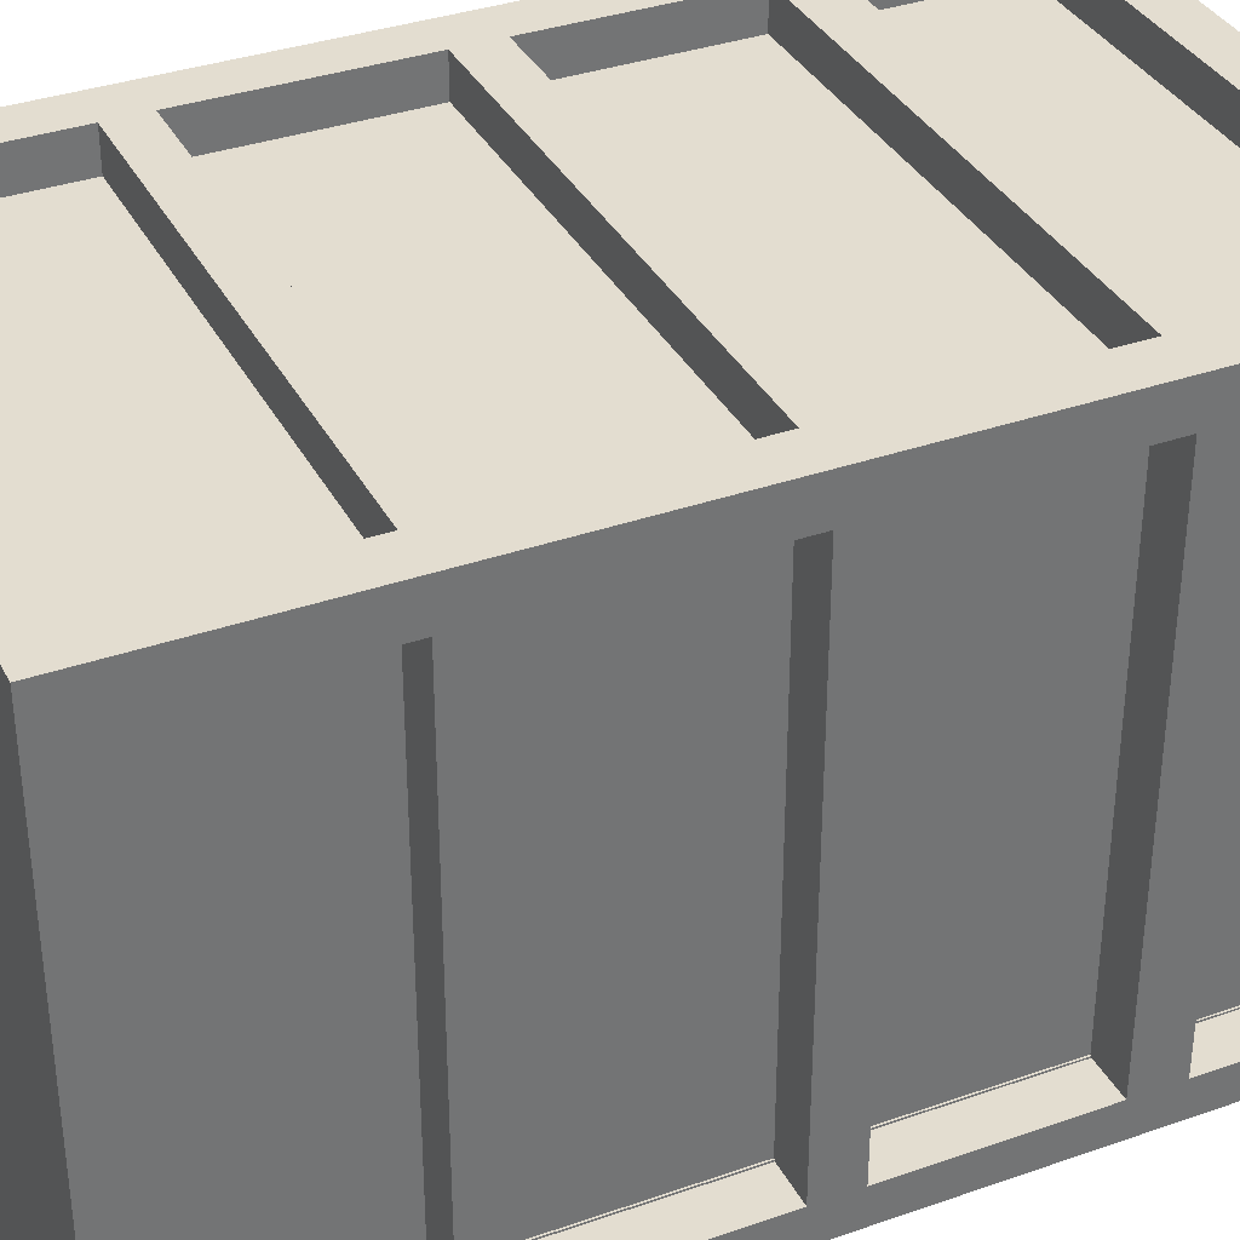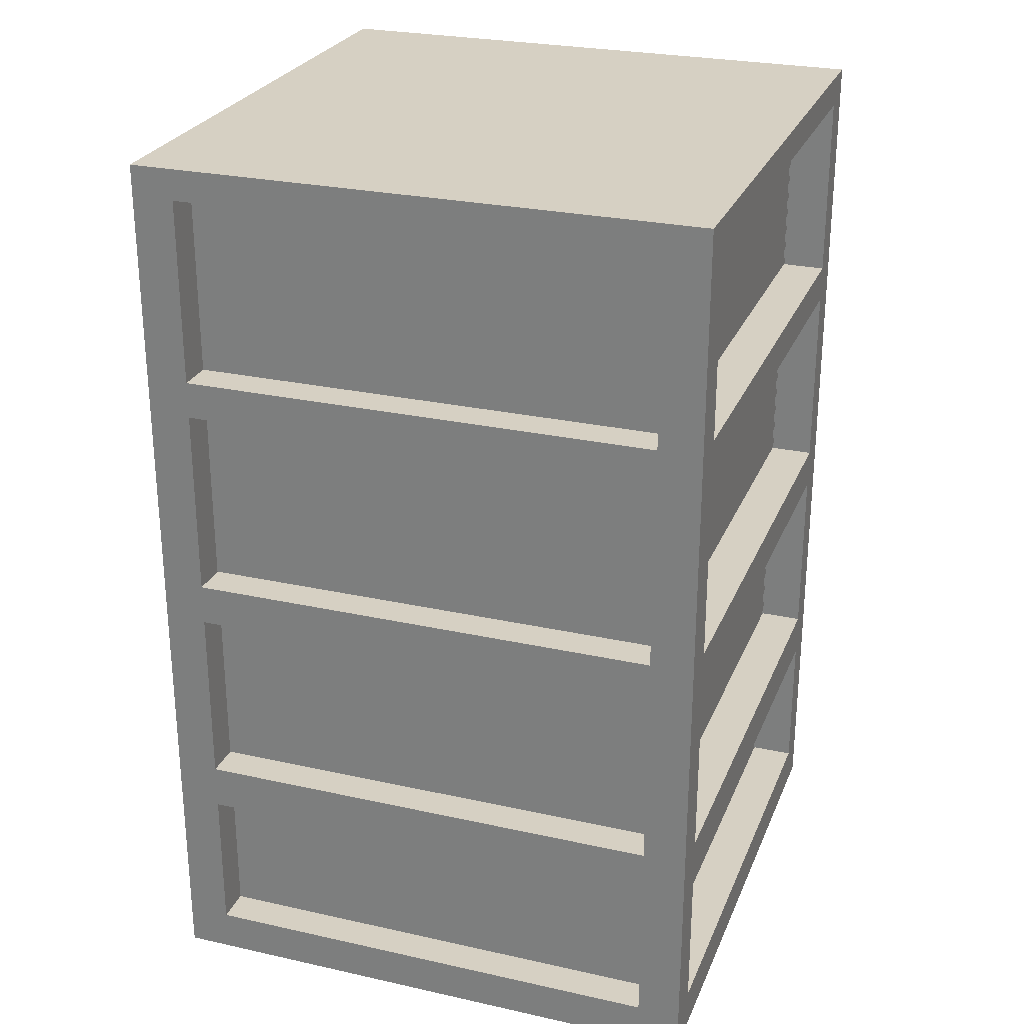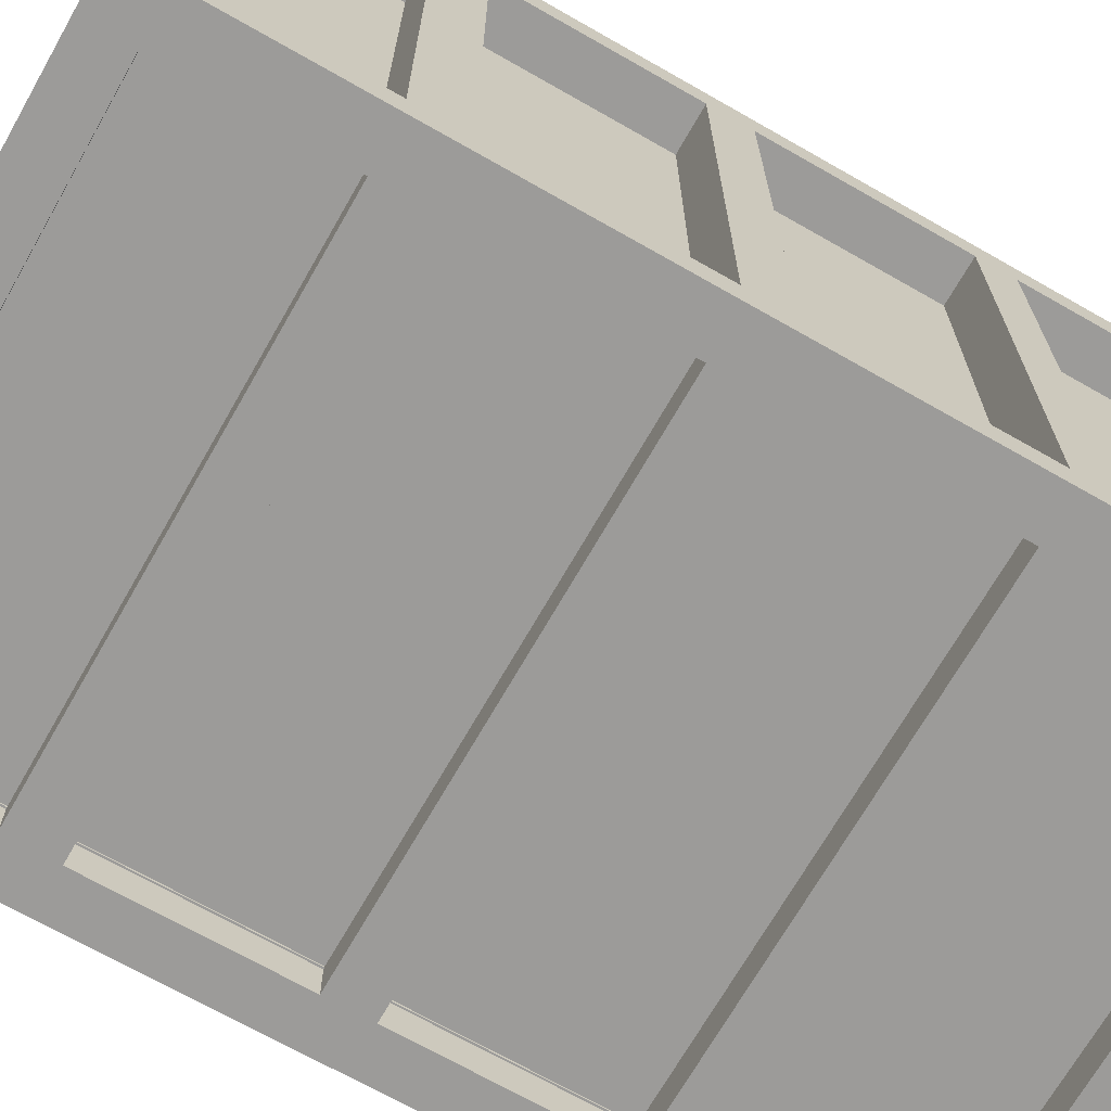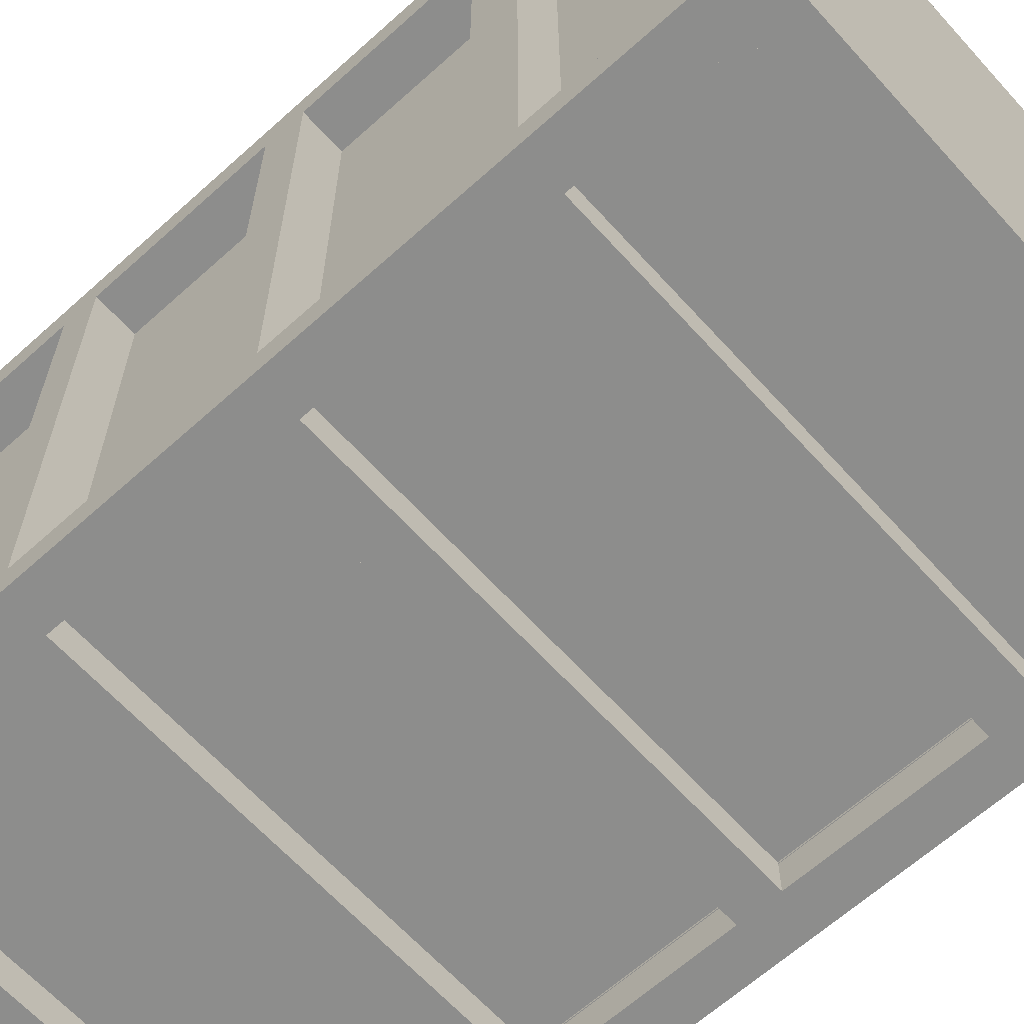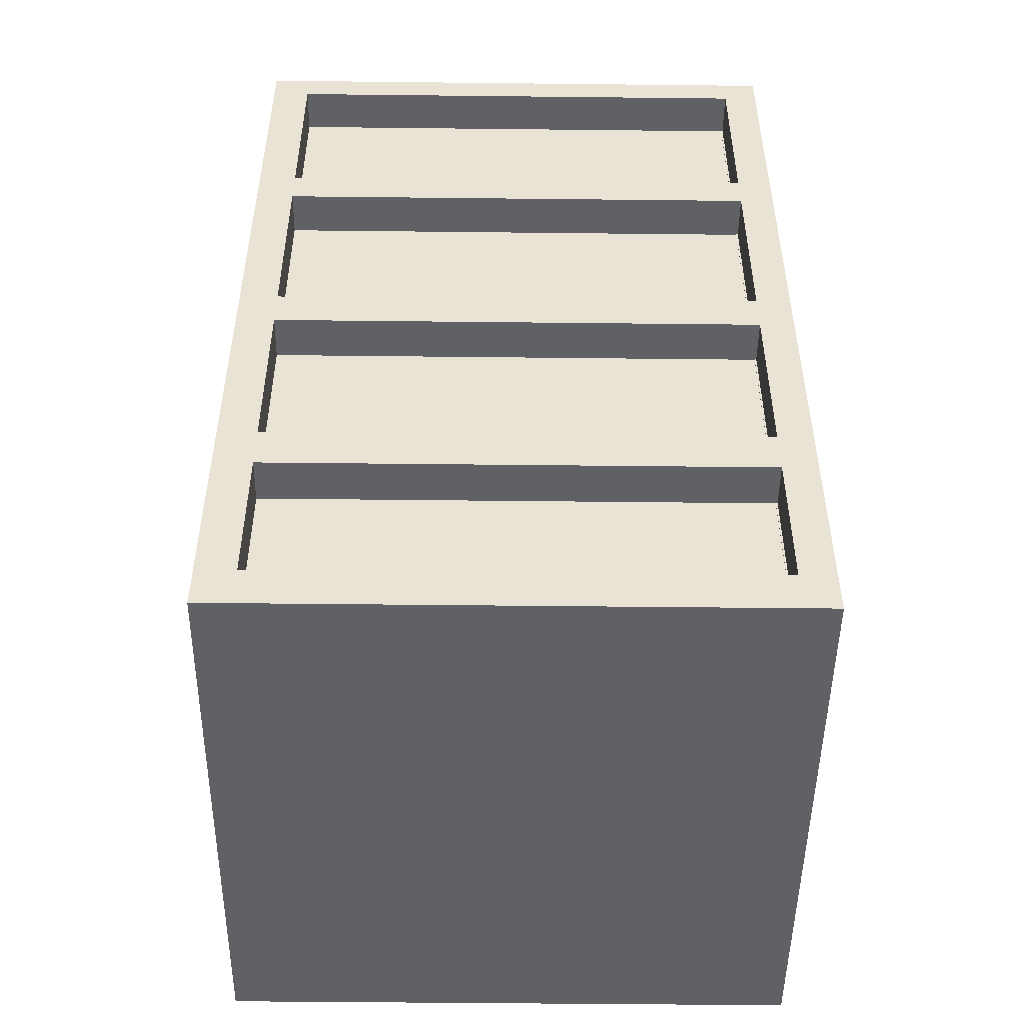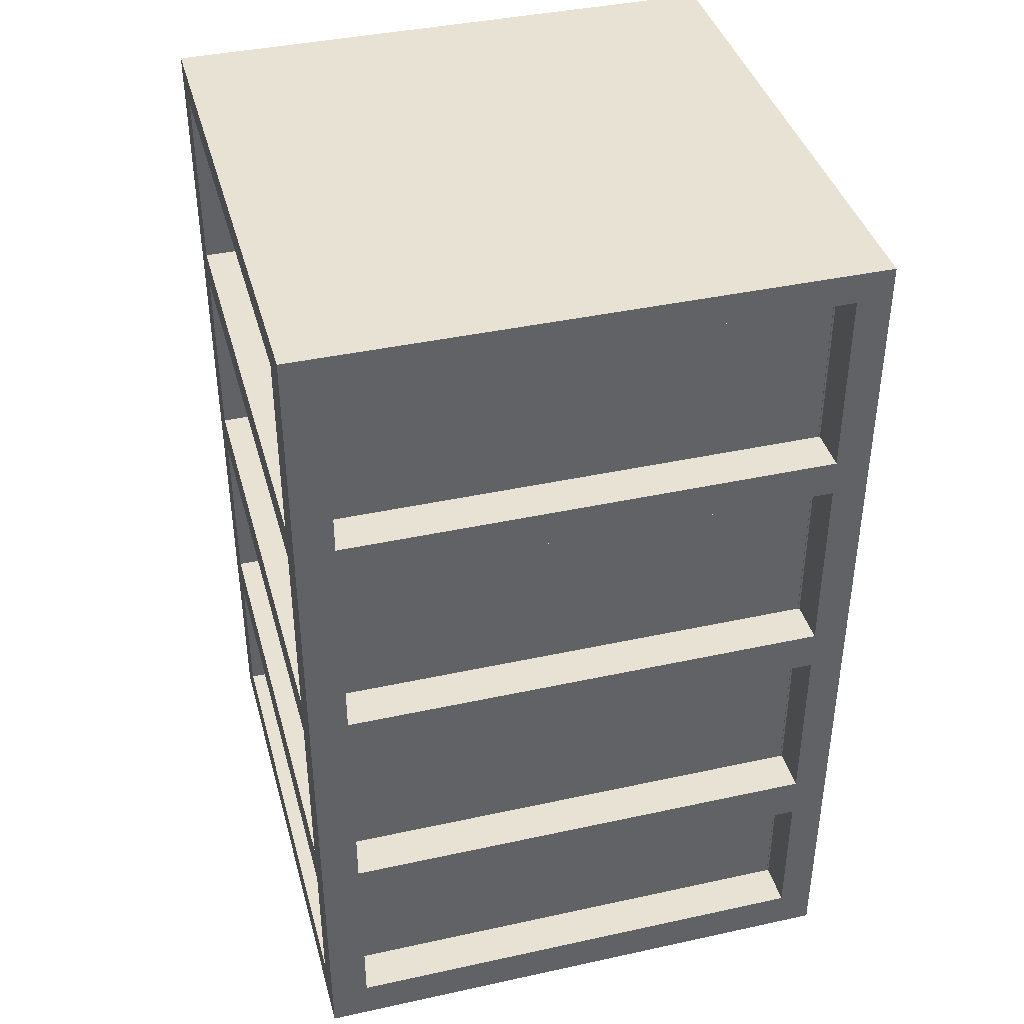
<metadata>
{"format":"obj","ext":"obj","renderer":"f3d","projection":"perspective","resolution":1024,"background":"white","views":[{"elev":35.6,"azim":-114.8,"up":"+Z"},{"elev":26.5,"azim":19.2,"up":"+Y"},{"elev":-69.8,"azim":60.3,"up":"+Z"},{"elev":-64.4,"azim":-47.8,"up":"+Z"},{"elev":-49.3,"azim":89.3,"up":"+Y"},{"elev":39.9,"azim":74.9,"up":"+Y"}]}
</metadata>
<code>
o Cube
v 2.5 8 -2.5
v 2.5 0 -2.5
v 2.5 8 2.5
v 2.5 0 2.5
v -2.5 8 -2.5
v -2.5 0 -2.5
v -2.5 8 2.5
v -2.5 0 2.5
v -2.124 0 -2.5
v -2.124 8 2.5
v -2.124 0 2.5
v -2.124 8 -2.5
v 2.116 0 2.5
v 2.116 8 -2.5
v 2.116 0 -2.5
v 2.116 8 2.5
v -2.5 0 2.158
v 2.5 8 2.158
v -2.5 8 2.158
v 2.5 0 2.158
v -2.124 0 2.158
v -2.124 8 2.158
v 2.116 8 2.158
v 2.116 0 2.158
v -2.5 8 -2.192
v 2.5 0 -2.192
v -2.5 0 -2.192
v 2.5 8 -2.192
v -2.124 0 -2.192
v -2.124 8 -2.192
v 2.116 8 -2.192
v 2.116 0 -2.192
v 2.116 8 2.5
v -2.124 8 2.5
v -2.124 0 2.5
v 2.116 0 2.5
v 2.5 7.727 -2.5
v -2.5 7.727 2.5
v 2.5 7.727 2.5
v -2.5 7.727 -2.5
v -2.124 7.727 -2.5
v -2.124 7.727 2.5
v 2.116 7.727 2.5
v 2.116 7.727 -2.5
v 2.5 7.727 2.158
v -2.5 7.727 2.158
v 2.5 7.727 -2.192
v -2.5 7.727 -2.192
v -2.124 7.727 2.5
v 2.116 7.727 2.5
v 2.5 0.3728 -2.5
v 2.5 0.3728 2.5
v -2.5 0.3728 -2.5
v -2.124 0.3728 -2.5
v -2.124 0.3728 2.5
v 2.116 0.3728 2.5
v 2.116 0.3728 -2.5
v 2.5 0.3728 2.158
v -2.5 0.3728 2.158
v 2.5 0.3728 -2.192
v -2.5 0.3728 -2.192
v -2.124 0.3728 2.5
v 2.116 0.3728 2.5
v -2.5 0.3728 2.5
v -2.5 6.079 2.5
v 2.5 6.079 -2.5
v 2.5 6.079 2.5
v -2.5 6.079 -2.5
v -2.124 6.079 -2.5
v -2.124 6.079 2.5
v 2.116 6.079 2.5
v 2.116 6.079 -2.5
v 2.5 6.079 2.158
v -2.5 6.079 2.158
v 2.5 6.079 -2.192
v -2.5 6.079 -2.192
v -2.124 6.079 2.5
v 2.116 6.079 2.5
v 2.5 5.752 -2.5
v 2.5 5.752 2.5
v -2.5 5.752 -2.5
v -2.124 5.752 -2.5
v -2.124 5.752 2.5
v 2.116 5.752 2.5
v 2.116 5.752 -2.5
v 2.5 5.752 2.158
v -2.5 5.752 2.158
v 2.5 5.752 -2.192
v -2.5 5.752 -2.192
v -2.124 5.752 2.5
v 2.116 5.752 2.5
v -2.5 5.752 2.5
v 2.5 4.062 -2.5
v 2.5 4.062 2.5
v -2.5 4.062 -2.5
v -2.124 4.062 -2.5
v -2.124 4.062 2.5
v 2.116 4.062 2.5
v 2.116 4.062 -2.5
v 2.5 4.062 2.158
v -2.5 4.062 2.158
v 2.5 4.062 -2.192
v -2.5 4.062 -2.192
v -2.124 4.062 2.5
v 2.116 4.062 2.5
v -2.5 4.062 2.5
v 2.5 3.697 -2.5
v 2.5 3.697 2.5
v -2.5 3.697 -2.5
v -2.124 3.697 -2.5
v -2.124 3.697 2.5
v 2.116 3.697 2.5
v 2.116 3.697 -2.5
v 2.5 3.697 2.158
v -2.5 3.697 2.158
v 2.5 3.697 -2.192
v -2.5 3.697 -2.192
v -2.124 3.697 2.5
v 2.116 3.697 2.5
v -2.5 3.697 2.5
v 2.5 2.089 -2.5
v 2.5 2.089 2.5
v -2.5 2.089 -2.5
v -2.124 2.089 -2.5
v -2.124 2.089 2.5
v 2.116 2.089 2.5
v 2.116 2.089 -2.5
v 2.5 2.089 2.158
v -2.5 2.089 2.158
v 2.5 2.089 -2.192
v -2.5 2.089 -2.192
v -2.124 2.089 2.5
v 2.116 2.089 2.5
v -2.5 2.089 2.5
v 2.5 1.688 -2.5
v 2.5 1.688 2.5
v -2.5 1.688 -2.5
v -2.124 1.688 -2.5
v -2.124 1.688 2.5
v 2.116 1.688 2.5
v 2.116 1.688 -2.5
v 2.5 1.688 2.158
v -2.5 1.688 2.158
v 2.5 1.688 -2.192
v -2.5 1.688 -2.192
v -2.124 1.688 2.5
v 2.116 1.688 2.5
v -2.5 1.688 2.5
v 2.116 7.727 2.177
v -2.124 7.727 2.177
v -2.124 7.727 -2.177
v 2.116 7.727 -2.177
v -2.124 1.688 -2.177
v -2.124 0.3728 -2.177
v 2.116 1.688 -2.177
v 2.116 0.3728 -2.177
v -2.124 1.688 2.177
v -2.124 0.3728 2.177
v 2.116 1.688 2.177
v 2.116 0.3728 2.177
v -2.124 6.079 -2.177
v 2.116 6.079 -2.177
v -2.124 6.079 2.177
v 2.116 6.079 2.177
v 2.116 5.752 2.177
v -2.124 5.752 2.177
v -2.124 5.752 -2.177
v 2.116 5.752 -2.177
v -2.124 4.062 -2.177
v 2.116 4.062 -2.177
v -2.124 4.062 2.177
v 2.116 4.062 2.177
v 2.116 3.697 2.177
v -2.124 3.697 2.177
v -2.124 3.697 -2.177
v 2.116 3.697 -2.177
v -2.124 2.089 -2.177
v 2.116 2.089 -2.177
v -2.124 2.089 2.177
v 2.116 2.089 2.177
v -2.111 7.727 2.158
v -2.111 7.727 -2.192
v 2.111 7.727 -2.192
v 2.111 7.727 2.158
v 2.111 1.688 2.158
v 2.111 0.3728 2.158
v -2.111 1.688 2.158
v -2.111 0.3728 2.158
v 2.111 1.688 -2.192
v 2.111 0.3728 -2.192
v -2.111 1.688 -2.192
v -2.111 0.3728 -2.192
v 2.111 6.079 2.158
v -2.111 6.079 2.158
v 2.111 6.079 -2.192
v -2.111 6.079 -2.192
v -2.111 5.752 2.158
v -2.111 5.752 -2.192
v 2.111 5.752 -2.192
v 2.111 5.752 2.158
v 2.111 4.062 2.158
v -2.111 4.062 2.158
v 2.111 4.062 -2.192
v -2.111 4.062 -2.192
v -2.111 3.697 2.158
v -2.111 3.697 -2.192
v 2.111 3.697 -2.192
v 2.111 3.697 2.158
v 2.111 2.089 2.158
v -2.111 2.089 2.158
v 2.111 2.089 -2.192
v -2.111 2.089 -2.192
f 22 19 7 10
f 42 10 7 38
f 48 25 5 40
f 24 20 4 13
f 45 18 3 39
f 44 14 1 37
f 40 5 12 41
f 17 21 11 8
f 43 16 33 50
f 23 22 10 16
f 18 23 16 3
f 39 3 16 43
f 41 12 14 44
f 21 24 13 11
f 29 32 24 21
f 28 31 23 18
f 31 30 22 23
f 27 29 21 17
f 47 28 18 45
f 32 26 20 24
f 38 7 19 46
f 30 25 19 22
f 12 5 25 30
f 15 2 26 32
f 37 1 28 47
f 6 9 29 27
f 14 12 30 31
f 1 14 31 28
f 9 15 32 29
f 46 19 25 48
f 50 33 34 49
f 16 10 34 33
f 11 13 36 35
f 55 11 35 62
f 10 42 49 34
f 85 99 170 168
f 45 73 193 184
f 66 37 47 75
f 65 38 46 74
f 60 144 189 190
f 124 110 175 177
f 67 39 43 71
f 71 43 50 78
f 68 40 41 69
f 72 44 37 66
f 73 45 39 67
f 76 48 40 68
f 70 42 38 65
f 11 55 64 8
f 27 61 53 6
f 20 58 52 4
f 15 57 51 2
f 6 53 54 9
f 13 56 63 36
f 4 52 56 13
f 9 54 57 15
f 26 60 58 20
f 8 64 59 17
f 2 51 60 26
f 17 59 61 27
f 36 63 62 35
f 139 55 62 146
f 42 70 77 49
f 83 70 65 92
f 89 76 68 81
f 86 73 67 80
f 85 72 66 79
f 81 68 69 82
f 84 71 78 91
f 80 67 71 84
f 82 69 72 85
f 88 75 73 86
f 92 65 74 87
f 79 66 75 88
f 87 74 76 89
f 91 78 77 90
f 44 72 162 152
f 143 145 191 187
f 93 79 88 102
f 106 92 87 101
f 58 60 190 186
f 82 85 168 167
f 94 80 84 98
f 98 84 91 105
f 95 81 82 96
f 99 85 79 93
f 100 86 80 94
f 103 89 81 95
f 97 83 92 106
f 70 83 90 77
f 111 97 106 120
f 117 103 95 109
f 114 100 94 108
f 113 99 93 107
f 109 95 96 110
f 112 98 105 119
f 108 94 98 112
f 110 96 99 113
f 116 102 100 114
f 120 106 101 115
f 107 93 102 116
f 115 101 103 117
f 119 105 104 118
f 83 97 104 90
f 147 146 157 159
f 59 143 187 188
f 121 107 116 130
f 134 120 115 129
f 142 58 186 185
f 57 54 154 156
f 122 108 112 126
f 126 112 119 133
f 123 109 110 124
f 127 113 107 121
f 128 114 108 122
f 131 117 109 123
f 125 111 120 134
f 97 111 118 104
f 139 125 134 148
f 145 131 123 137
f 142 128 122 136
f 141 127 121 135
f 137 123 124 138
f 140 126 133 147
f 136 122 126 140
f 138 124 127 141
f 144 130 128 142
f 148 134 129 143
f 135 121 130 144
f 143 129 131 145
f 147 133 132 146
f 111 125 132 118
f 96 82 167 169
f 88 86 200 199
f 51 135 144 60
f 64 148 143 59
f 115 117 206 205
f 141 57 156 155
f 52 136 140 56
f 56 140 147 63
f 53 137 138 54
f 57 141 135 51
f 58 142 136 52
f 61 145 137 53
f 55 139 148 64
f 125 139 146 132
f 164 149 150 163
f 161 151 152 162
f 172 165 166 171
f 169 167 168 170
f 180 173 174 179
f 177 175 176 178
f 160 159 157 158
f 154 153 155 156
f 72 69 161 162
f 110 113 176 175
f 146 62 158 157
f 99 96 169 170
f 113 127 178 176
f 63 147 159 160
f 62 63 160 158
f 138 141 155 153
f 49 77 163 150
f 127 124 177 178
f 50 49 150 149
f 78 50 149 164
f 90 104 171 166
f 77 78 164 163
f 105 91 165 172
f 104 105 172 171
f 91 90 166 165
f 54 138 153 154
f 118 132 179 174
f 133 119 173 180
f 132 133 180 179
f 69 41 151 161
f 119 118 174 173
f 41 44 152 151
f 194 181 182 196
f 195 183 184 193
f 202 197 198 204
f 203 199 200 201
f 210 205 206 212
f 211 207 208 209
f 188 187 191 192
f 190 189 185 186
f 116 114 208 207
f 145 61 192 191
f 74 46 181 194
f 86 100 201 200
f 73 75 195 193
f 75 47 183 195
f 101 87 197 202
f 61 59 188 192
f 144 142 185 189
f 100 102 203 201
f 48 76 196 182
f 102 88 199 203
f 114 128 209 208
f 89 103 204 198
f 76 74 194 196
f 129 115 205 210
f 128 130 211 209
f 46 48 182 181
f 130 116 207 211
f 103 101 202 204
f 117 131 212 206
f 87 89 198 197
f 131 129 210 212
f 47 45 184 183

</code>
